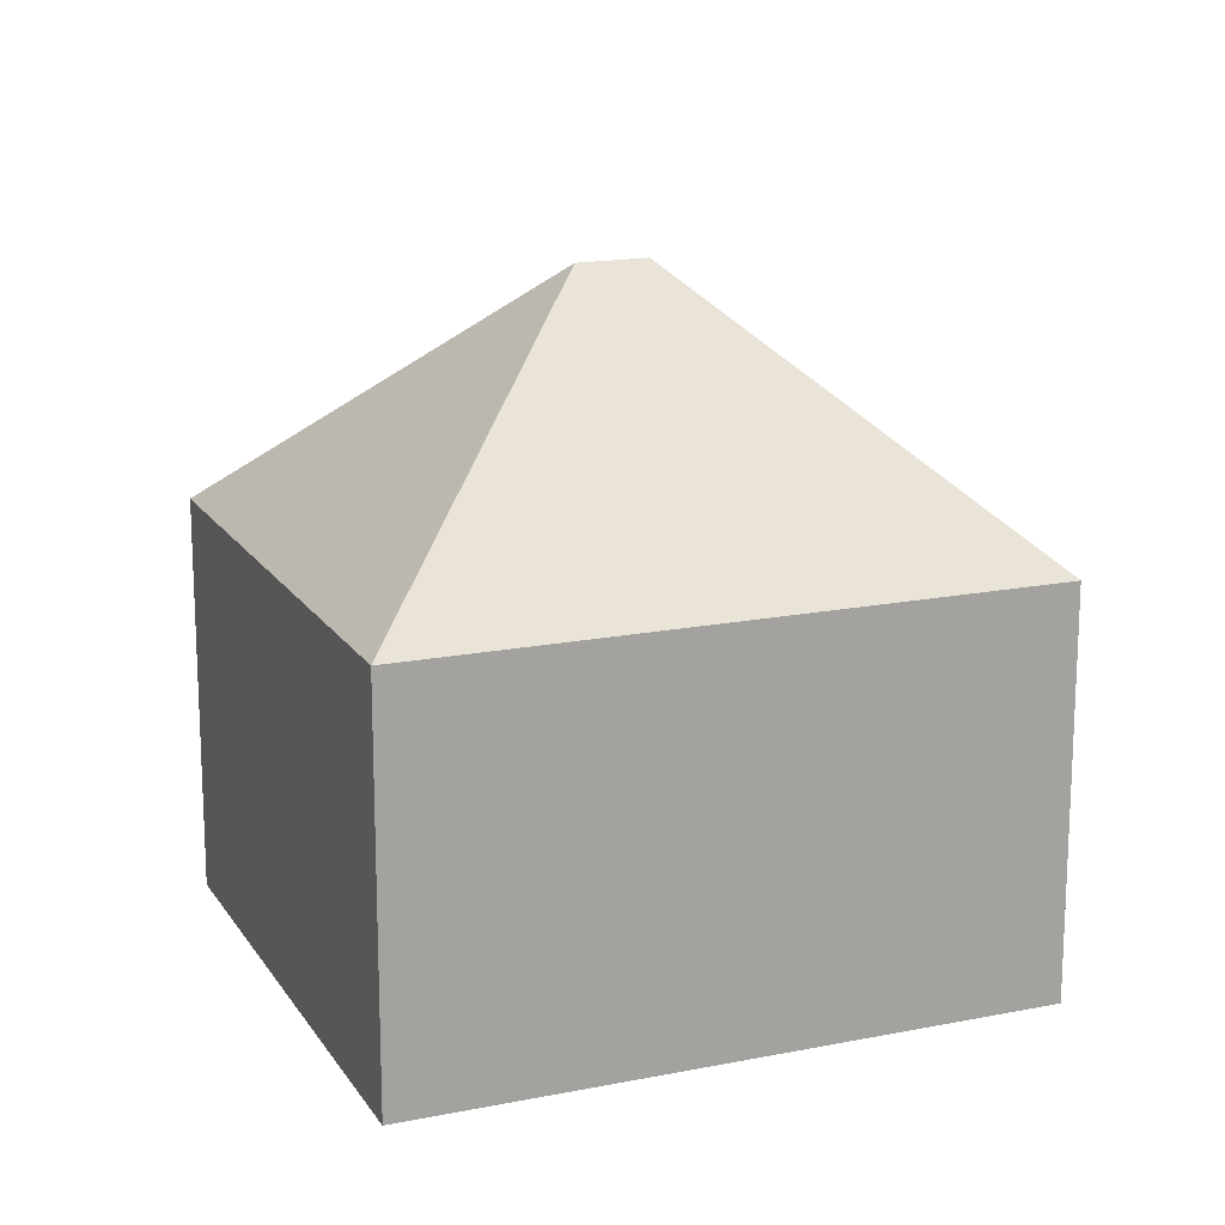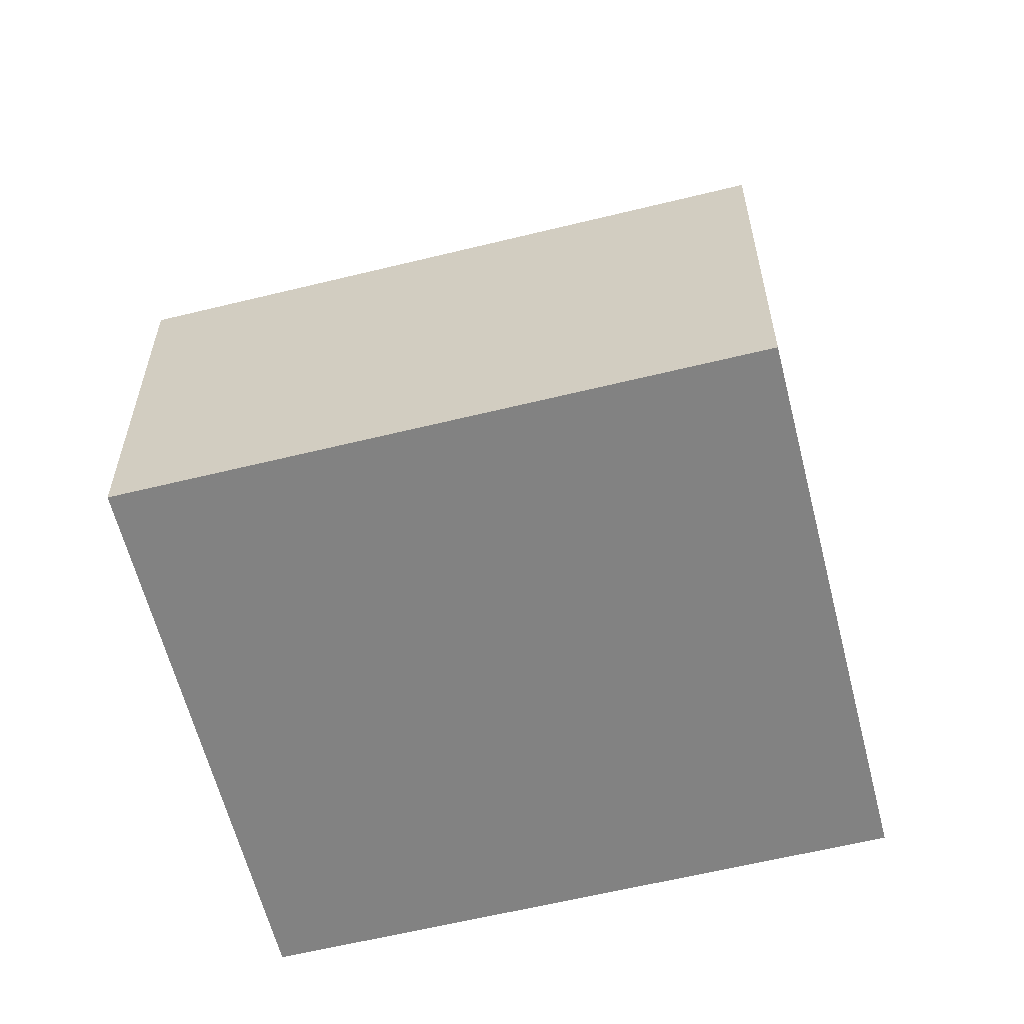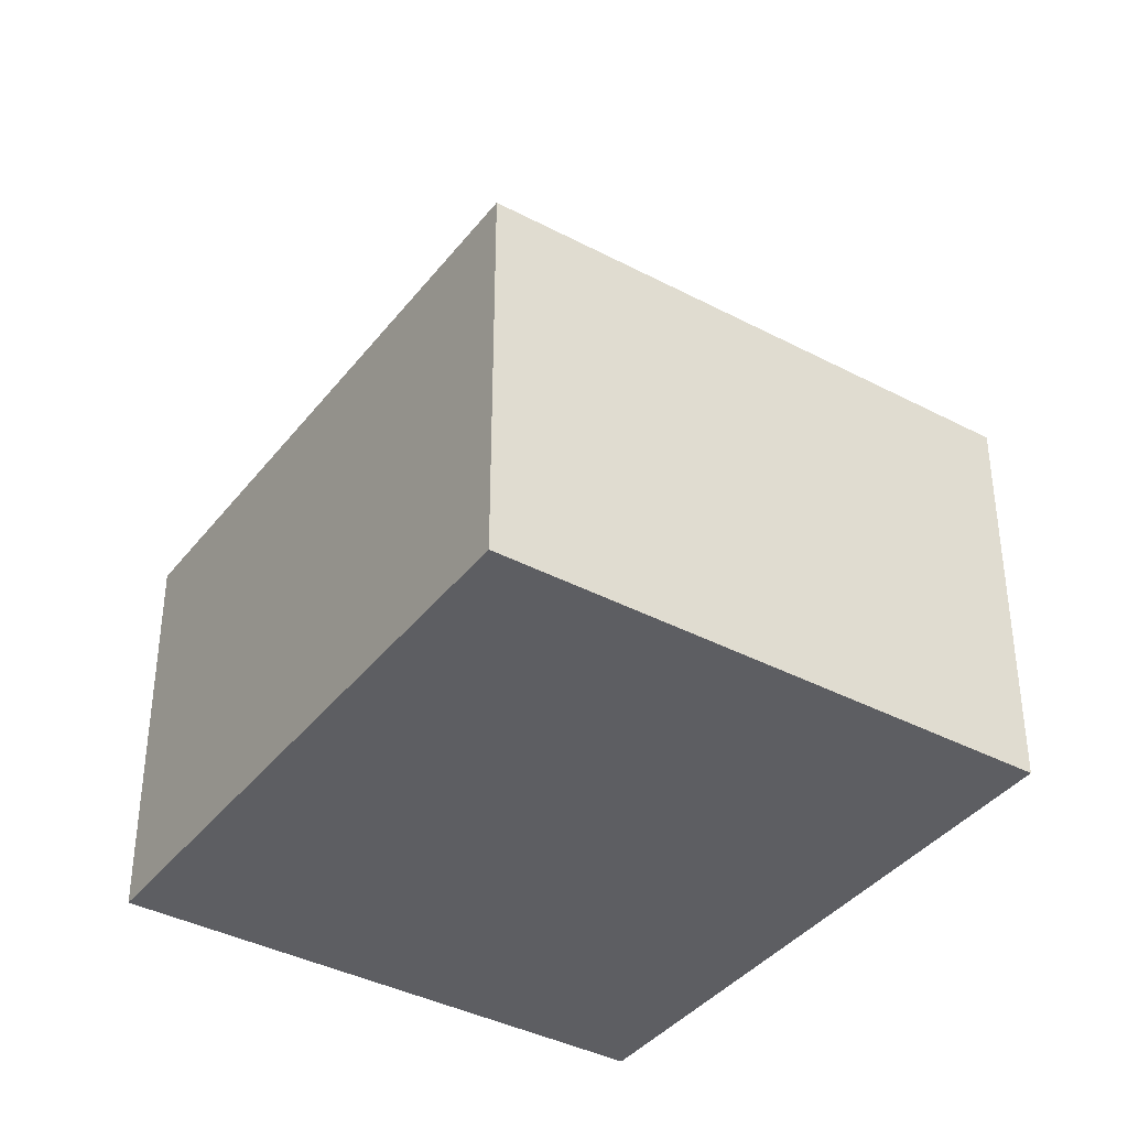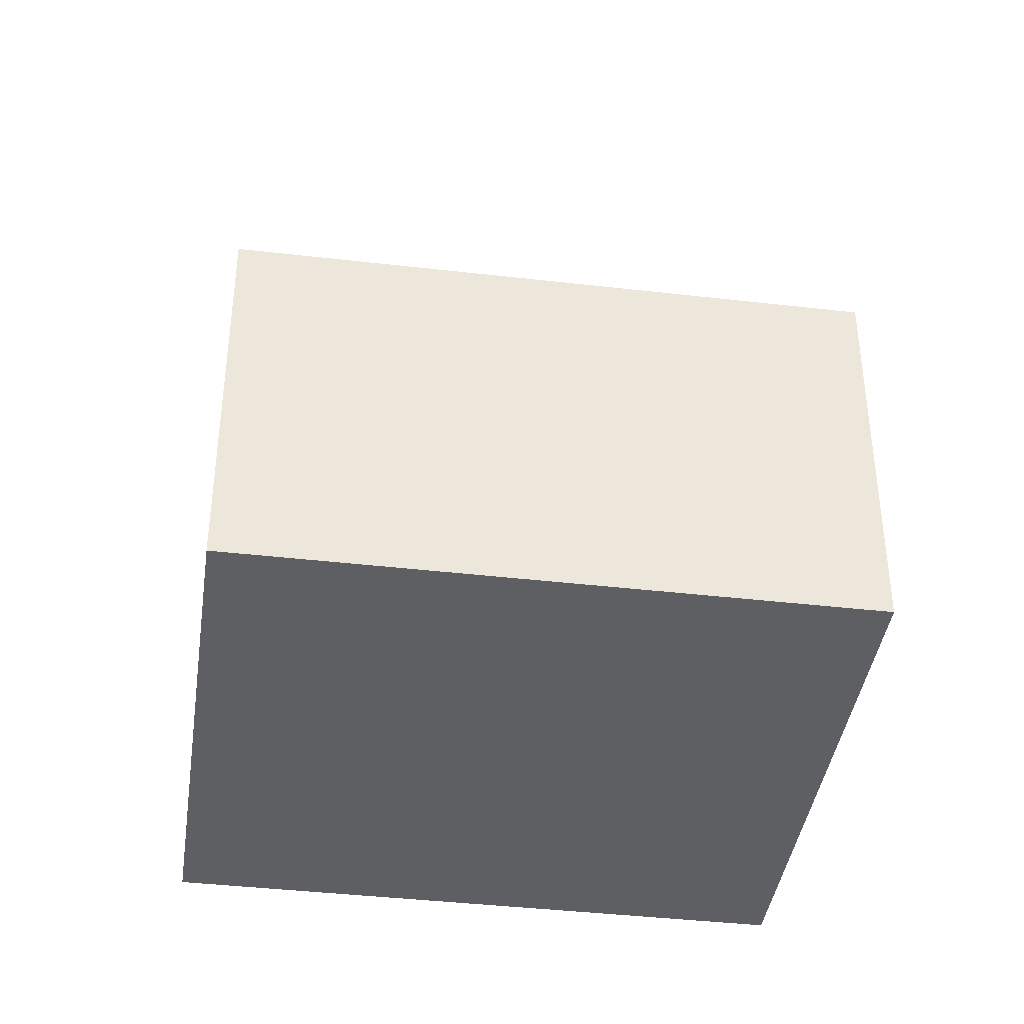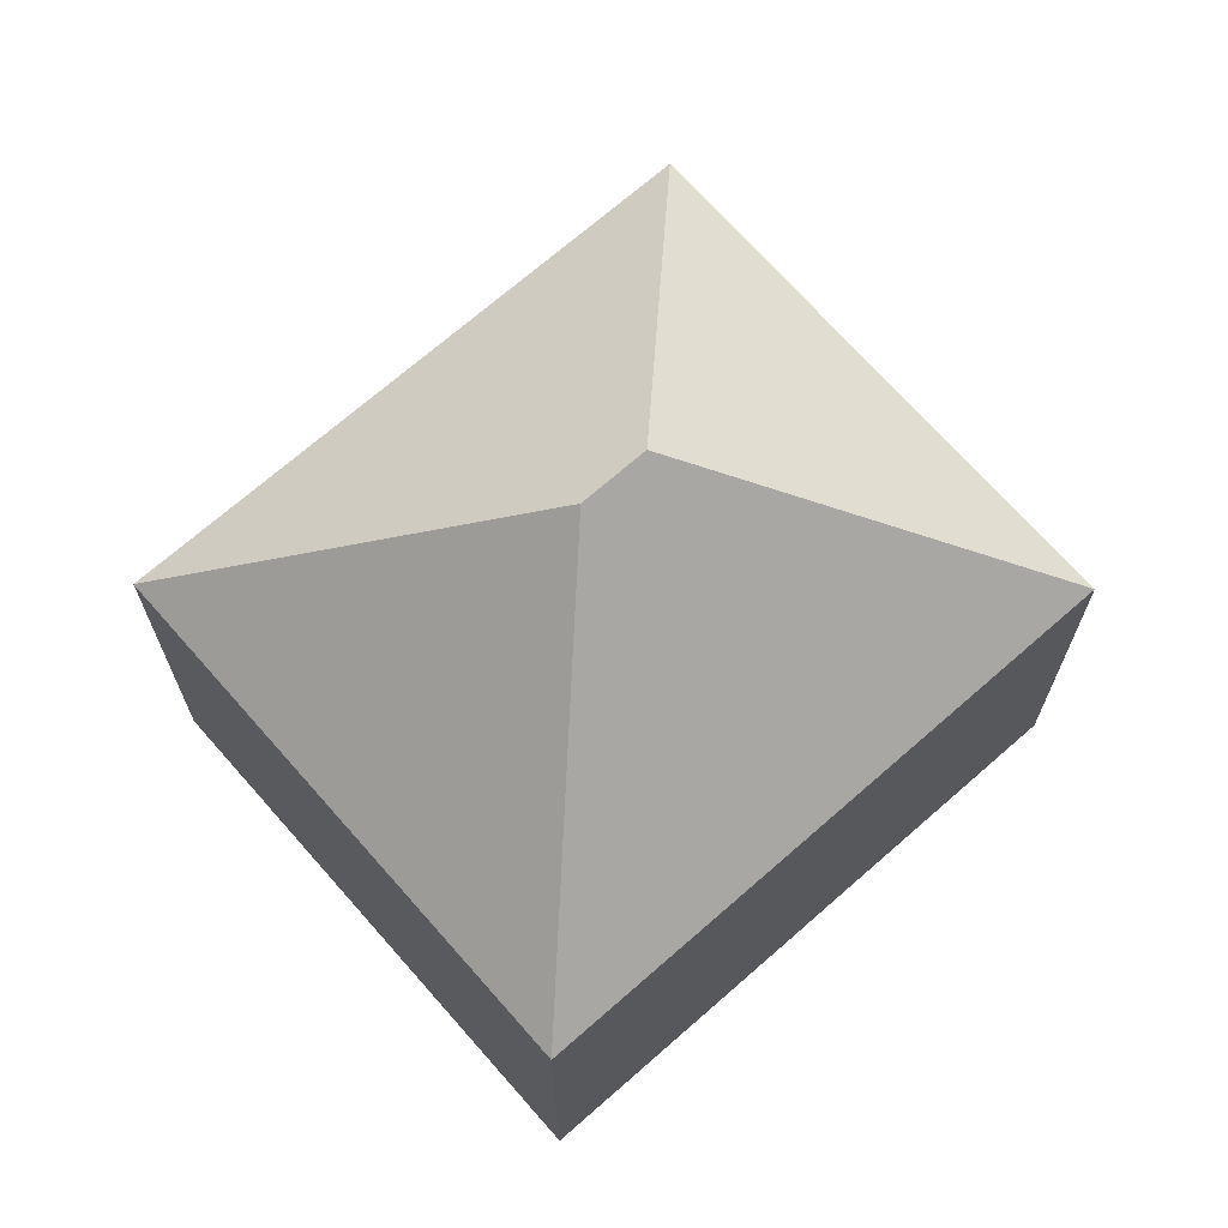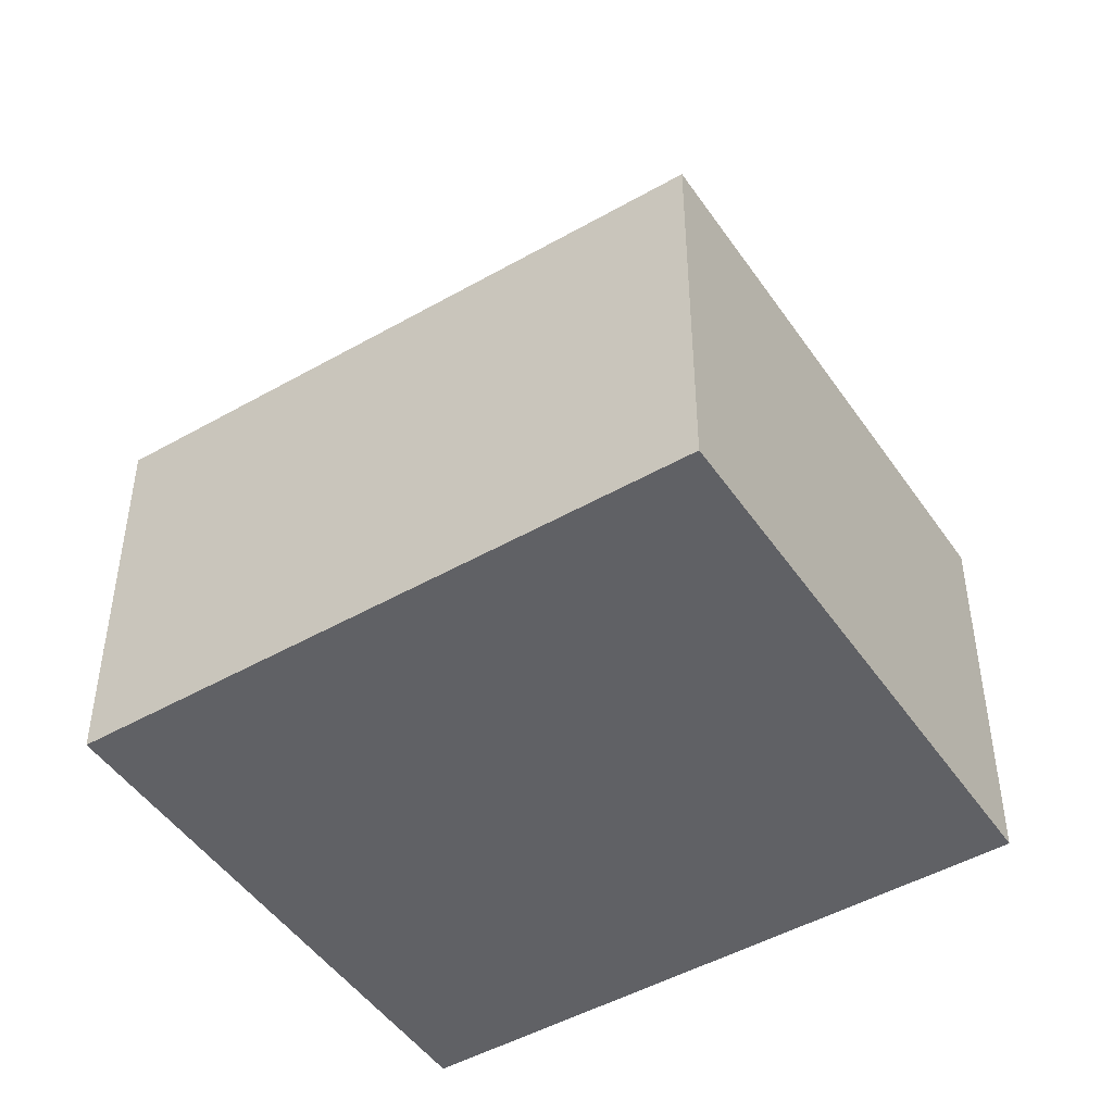
<metadata>
{"format":"obj","ext":"obj","renderer":"f3d","projection":"perspective","resolution":1024,"background":"white","views":[{"elev":16.6,"azim":-157.5,"up":"+Y"},{"elev":-60.7,"azim":-121.2,"up":"+Y"},{"elev":-38.7,"azim":-78.9,"up":"+Y"},{"elev":-40.5,"azim":-143.4,"up":"+Y"},{"elev":70.0,"azim":-176.6,"up":"+Y"},{"elev":-47.7,"azim":77.4,"up":"+Y"}]}
</metadata>
<code>
v  10.37 8.427 -8.883
v  9.634 13.83 -1.023
v  18.19 8.427 -0.98
v  9.677 8.427 -9.579
v  8.513 8.427 8.599
v  8.556 13.83 0.043
v  9.354 8.426 -9.26
v  0 8.427 5.16e-16
v  9.677 5.865e-16 -9.579
v  10.37 5.439e-16 -8.883
v  18.19 6.001e-17 -0.98
v  0 0 0
v  9.354 5.67e-16 -9.26
v  8.513 -5.265e-16 8.599
g defaultobject
f 1 2 3
f 2 1 4
f 2 5 3
f 5 2 6
f 6 7 8
f 7 6 4
f 4 6 2
f 6 8 5
f 1 9 4
f 9 1 3
f 9 3 10
f 10 3 11
f 9 7 4
f 7 9 8
f 8 9 12
f 12 9 13
f 12 5 8
f 5 12 14
f 14 3 5
f 3 14 11
f 13 14 12
f 14 13 9
f 14 9 10
f 14 10 11

</code>
